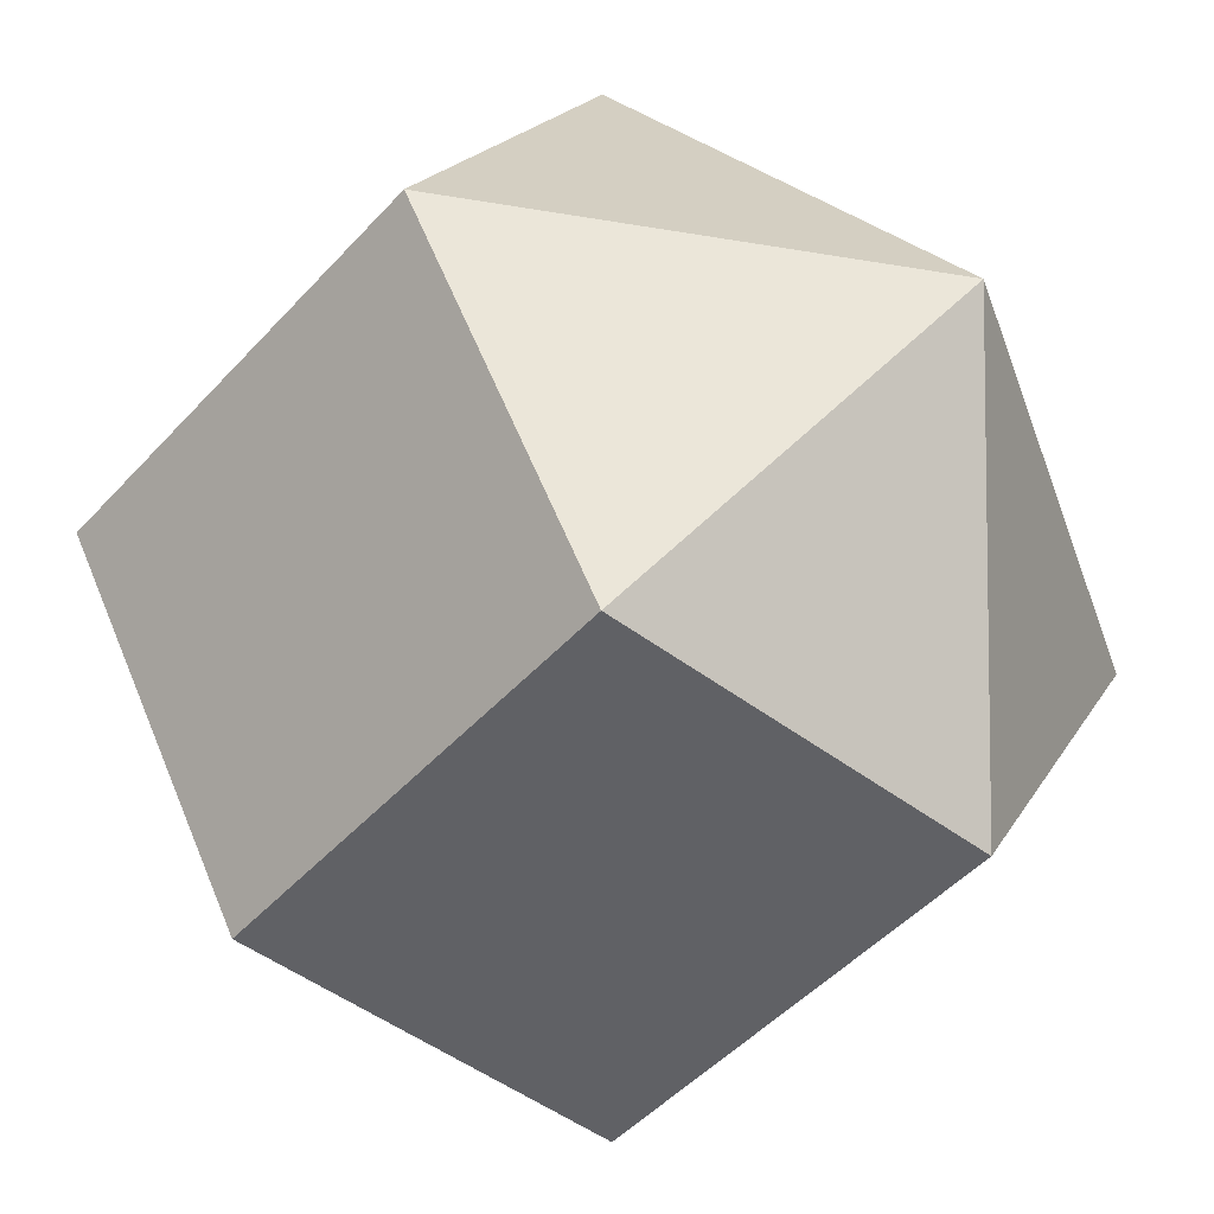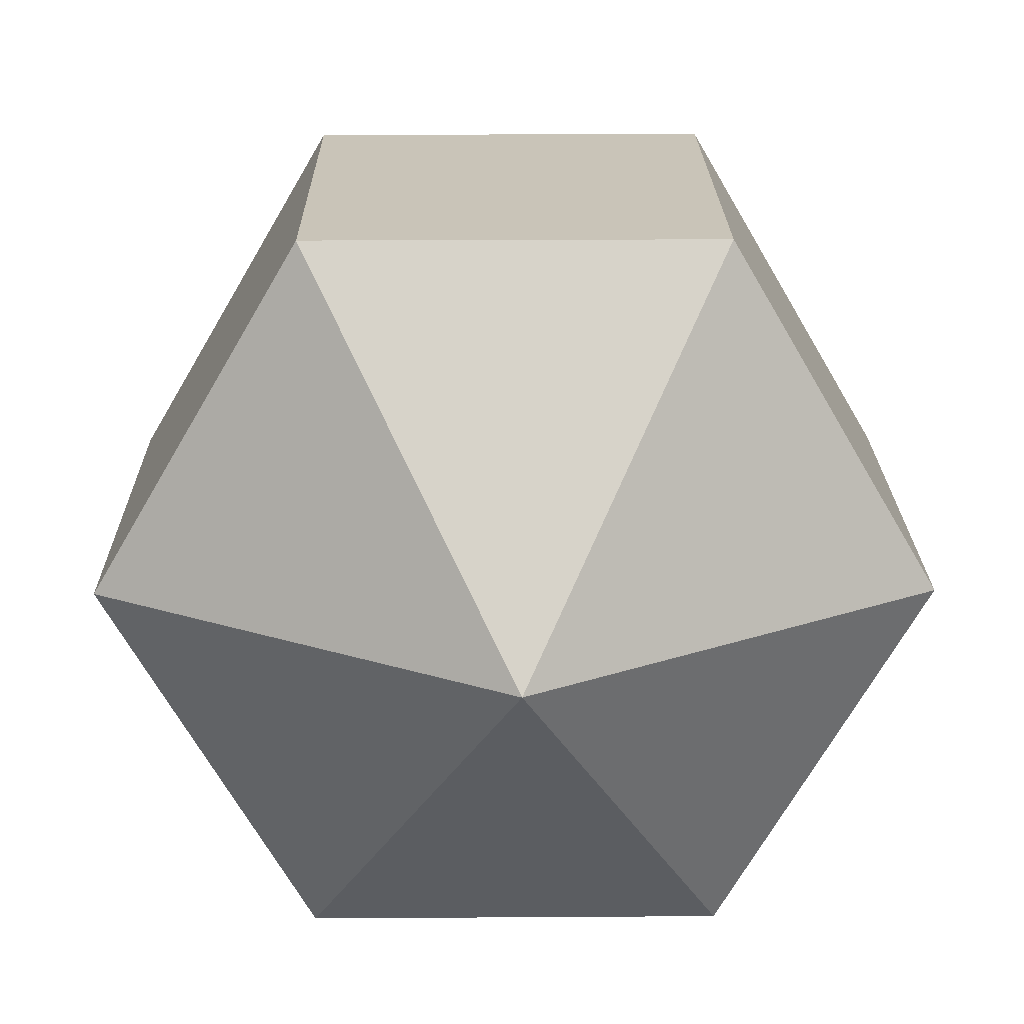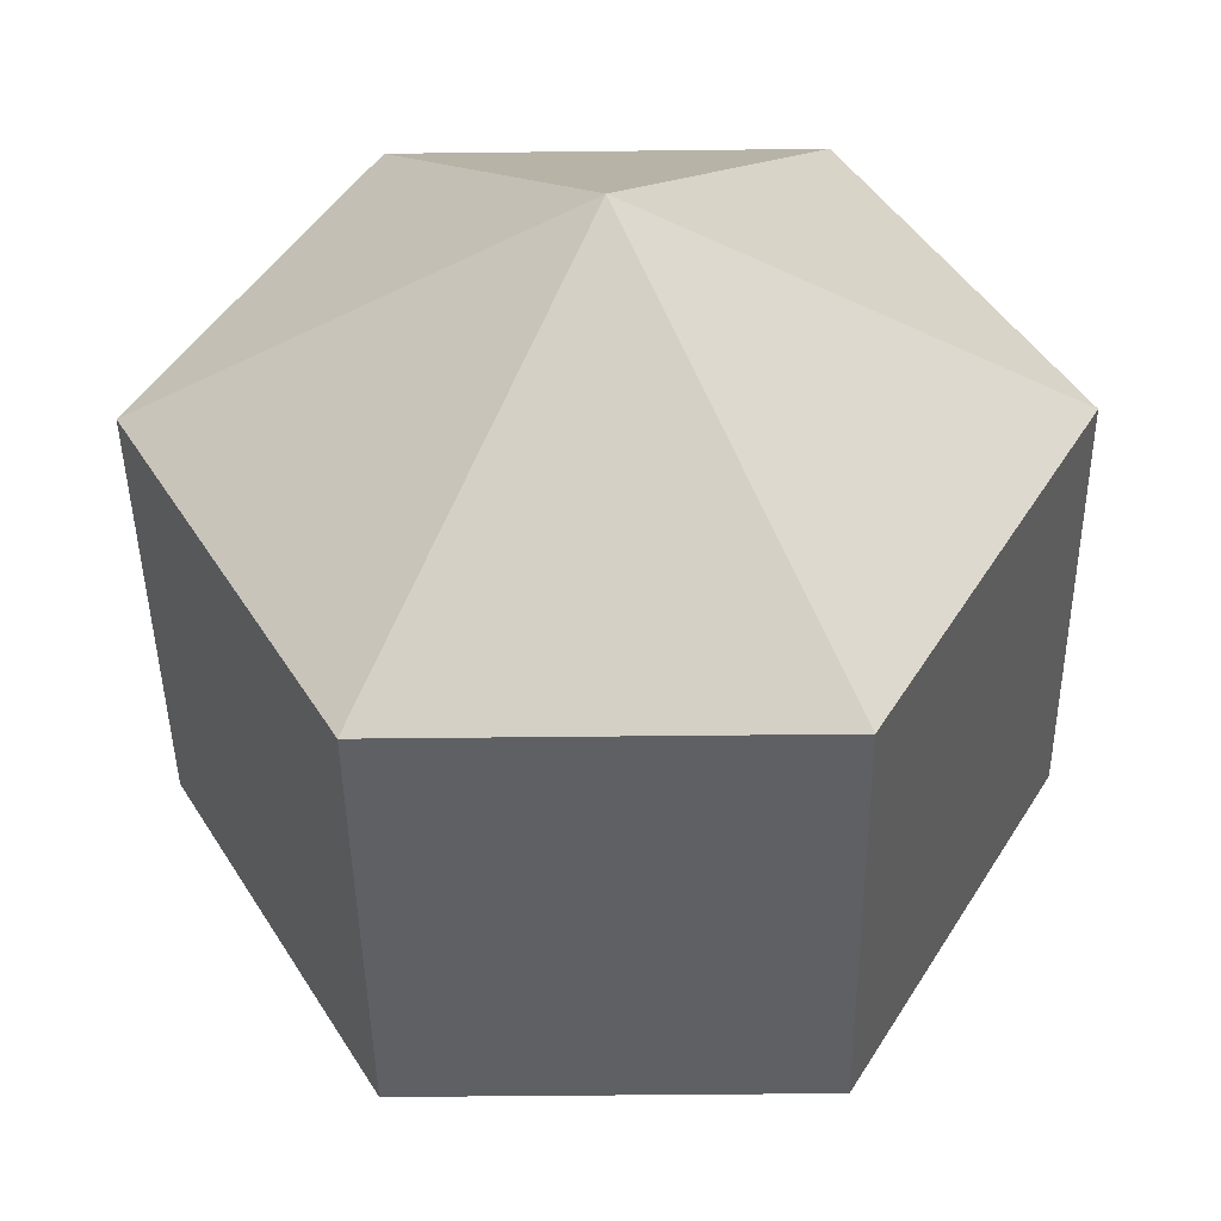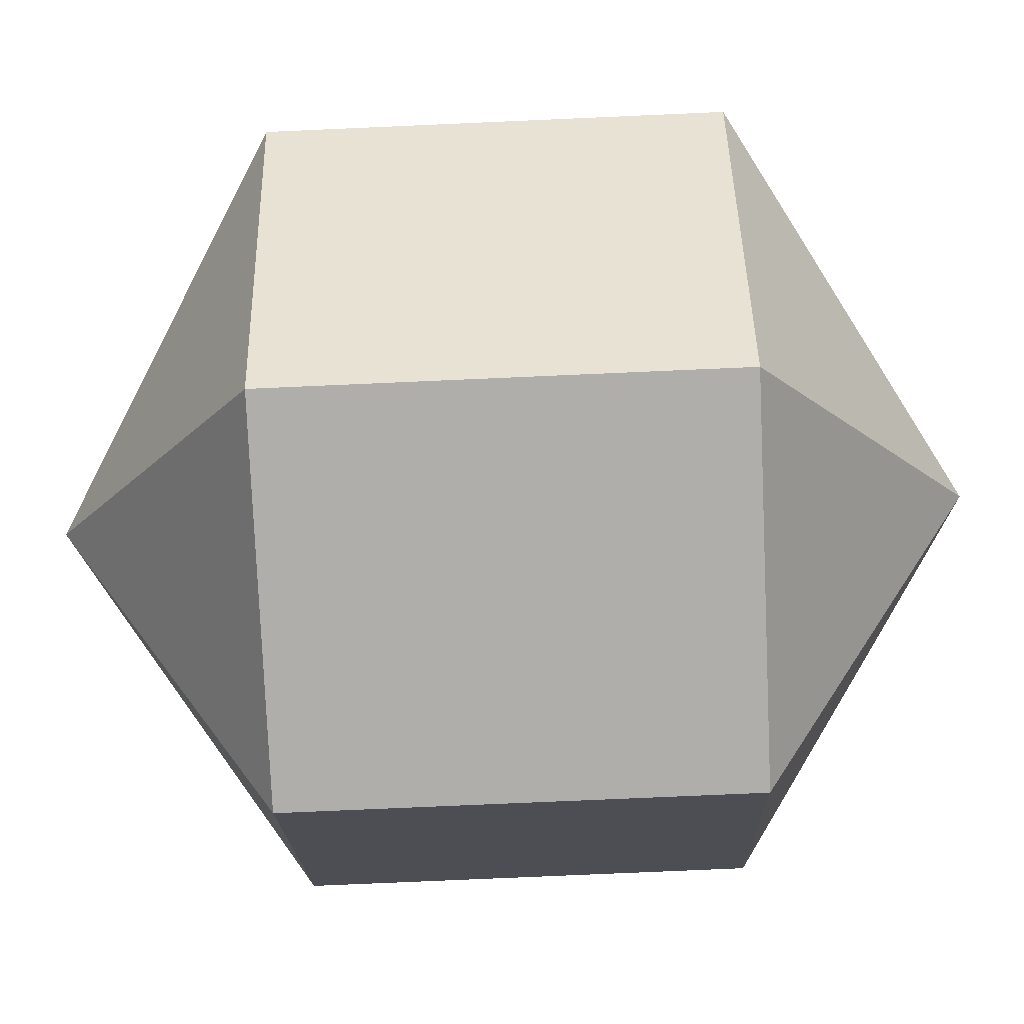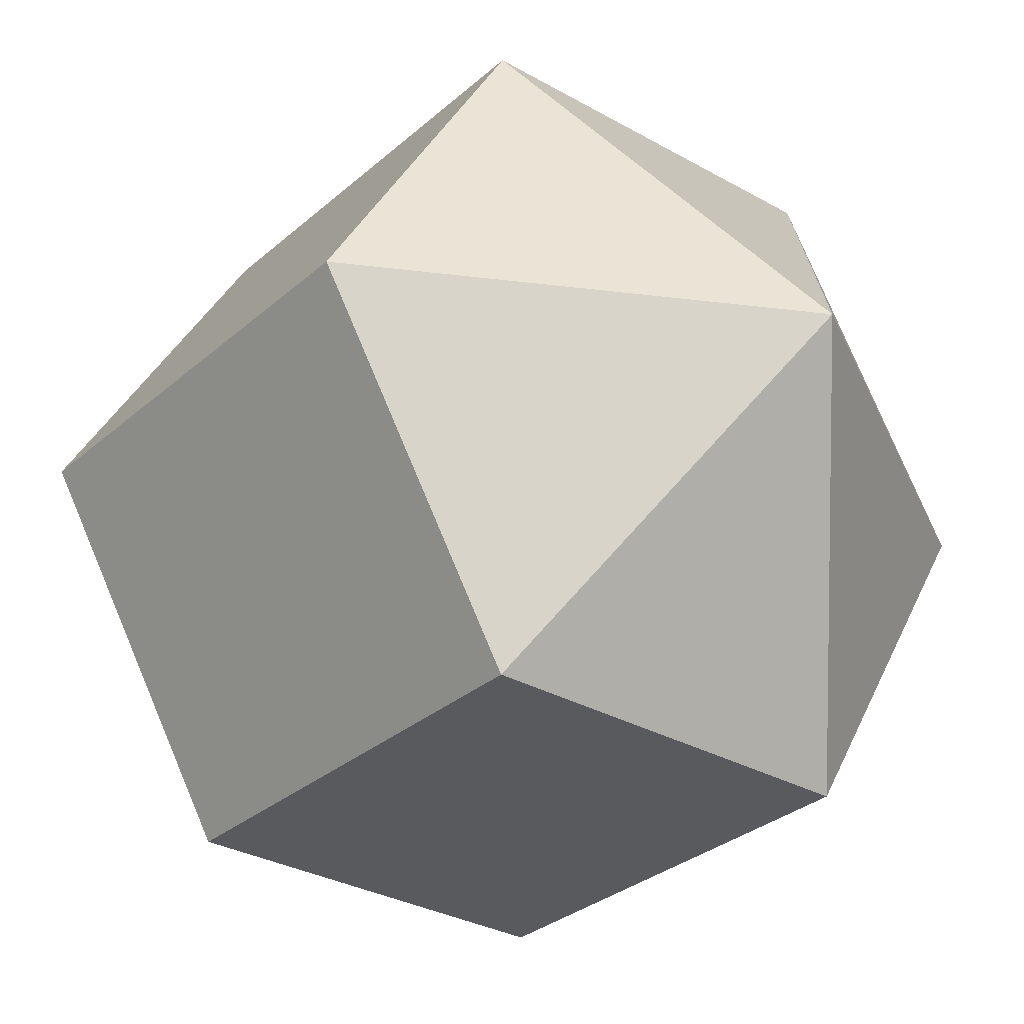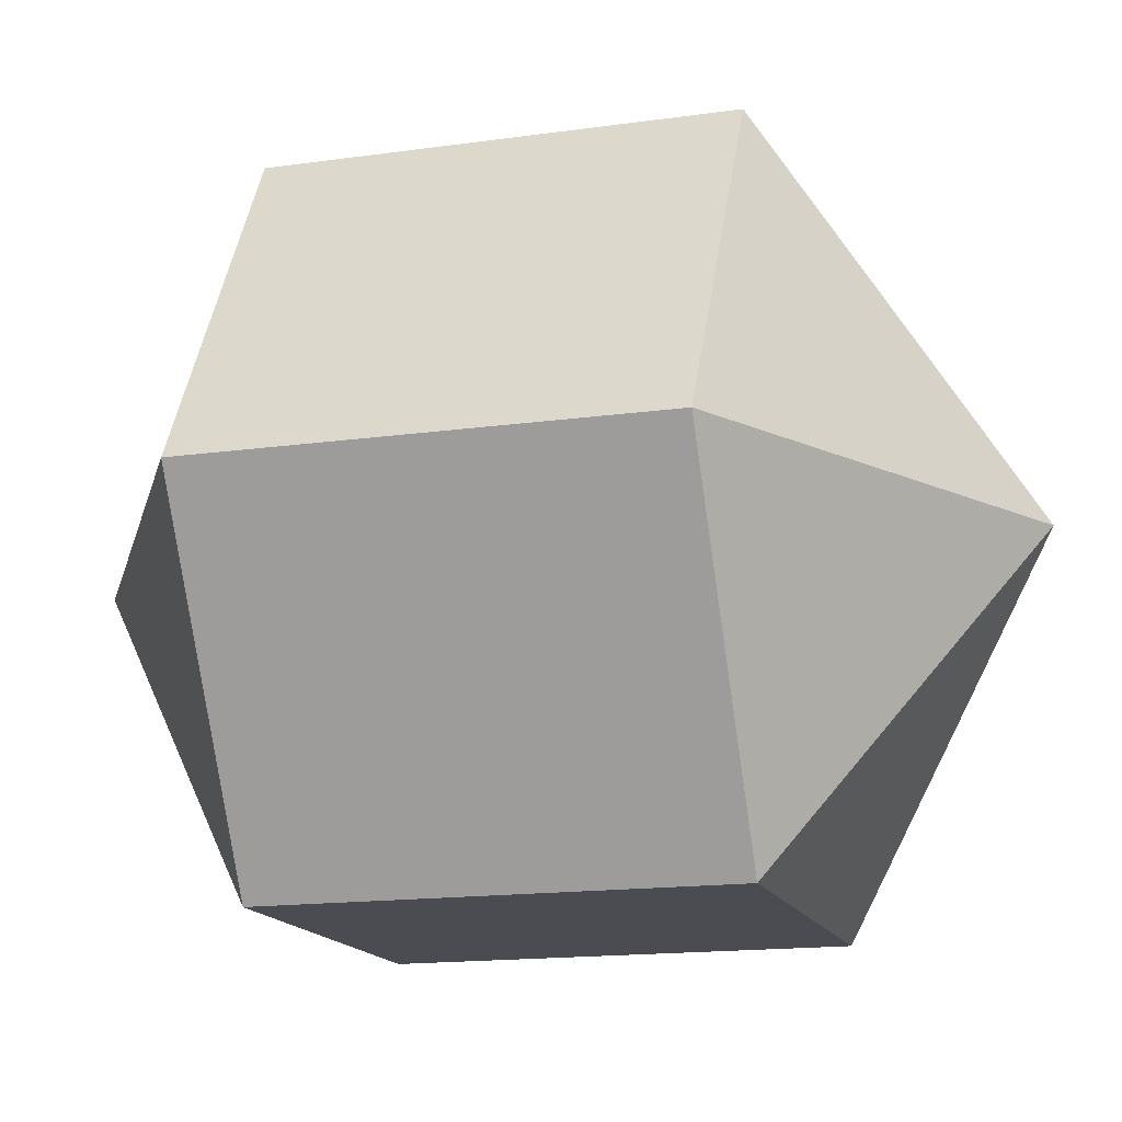
<metadata>
{"format":"obj","ext":"obj","renderer":"f3d","projection":"perspective","resolution":1024,"background":"white","views":[{"elev":-48.5,"azim":-40.1,"up":"+Z"},{"elev":20.1,"azim":-0.7,"up":"+Z"},{"elev":-43.6,"azim":0.8,"up":"+Z"},{"elev":-77.6,"azim":-87.5,"up":"+Z"},{"elev":-31.0,"azim":-39.1,"up":"+Z"},{"elev":-15.4,"azim":-73.2,"up":"+Z"}]}
</metadata>
<code>
o model_460
v 0.0002522 0.03774 -0.0002274
v -0.01622 0.01872 0.02831
v 0.01621 0.01872 0.02831
v 0.0002522 0.03774 -0.0002274
v 0.03268 0.01872 0.0002185
v 0.01621 0.01872 0.02831
v 0.0002522 0.03774 -0.0002274
v 0.03268 0.01872 0.0002185
v 0.01621 0.01872 -0.02832
v 0.0002522 0.03774 -0.0002274
v -0.01622 0.01872 -0.02832
v 0.01621 0.01872 -0.02832
v 0.0002522 0.03774 -0.0002274
v -0.01622 0.01872 -0.02832
v -0.03269 0.01872 0.0002185
v 0.0002522 0.03774 -0.0002274
v -0.01622 0.01872 0.02831
v -0.03269 0.01872 0.0002185
v 0.0002522 -0.03776 -0.0002274
v 0.01621 -0.01873 0.02831
v -0.01622 -0.01873 0.02831
v 0.0002522 -0.03776 -0.0002274
v 0.01621 -0.01873 0.02831
v 0.03268 -0.01873 0.0002185
v 0.0002522 -0.03776 -0.0002274
v 0.01621 -0.01873 -0.02832
v 0.03268 -0.01873 0.0002185
v 0.0002522 -0.03776 -0.0002274
v 0.01621 -0.01873 -0.02832
v -0.01622 -0.01873 -0.02832
v 0.0002522 -0.03776 -0.0002274
v -0.03269 -0.01873 0.0002185
v -0.01622 -0.01873 -0.02832
v 0.0002522 -0.03776 -0.0002274
v -0.03269 -0.01873 0.0002185
v -0.01622 -0.01873 0.02831
v -0.01622 -0.01873 0.02831
v 0.01621 -0.01873 0.02831
v -0.01622 0.01872 0.02831
v 0.01621 0.01872 0.02831
v 0.01621 -0.01873 0.02831
v 0.03268 -0.01873 0.0002185
v 0.01621 0.01872 0.02831
v 0.03268 0.01872 0.0002185
v 0.03268 -0.01873 0.0002185
v 0.01621 -0.01873 -0.02832
v 0.03268 0.01872 0.0002185
v 0.01621 0.01872 -0.02832
v 0.01621 -0.01873 -0.02832
v -0.01622 -0.01873 -0.02832
v 0.01621 0.01872 -0.02832
v -0.01622 0.01872 -0.02832
v -0.01622 -0.01873 -0.02832
v -0.03269 -0.01873 0.0002185
v -0.01622 0.01872 -0.02832
v -0.03269 0.01872 0.0002185
v -0.03269 -0.01873 0.0002185
v -0.01622 -0.01873 0.02831
v -0.03269 0.01872 0.0002185
v -0.01622 0.01872 0.02831
f 1 2 3
f 2 3 3
f 3 3 4
f 3 4 4
f 4 4 5
f 4 6 5
f 5 6 6
f 6 7 6
f 6 7 7
f 7 8 7
f 7 8 9
f 8 9 9
f 9 9 10
f 9 10 10
f 10 10 11
f 10 12 11
f 11 12 12
f 12 13 12
f 12 13 13
f 13 14 13
f 13 14 15
f 14 15 15
f 15 15 16
f 15 16 16
f 16 16 17
f 16 18 17
f 17 18 18
f 18 19 18
f 18 19 19
f 19 20 19
f 19 20 21
f 20 21 21
f 21 21 22
f 21 22 22
f 22 22 23
f 22 24 23
f 23 24 24
f 24 25 24
f 24 25 25
f 25 26 25
f 25 26 27
f 26 27 27
f 27 27 28
f 27 28 28
f 28 28 29
f 28 30 29
f 29 30 30
f 30 31 30
f 30 31 31
f 31 32 31
f 31 32 33
f 32 33 33
f 33 33 34
f 33 34 34
f 34 34 35
f 34 36 35
f 35 36 36
f 36 37 36
f 36 37 37
f 37 38 37
f 37 38 39
f 38 40 39
f 39 40 40
f 40 41 40
f 40 41 41
f 41 42 41
f 41 42 43
f 42 44 43
f 43 44 44
f 44 45 44
f 44 45 45
f 45 46 45
f 45 46 47
f 46 48 47
f 47 48 48
f 48 49 48
f 48 49 49
f 49 50 49
f 49 50 51
f 50 52 51
f 51 52 52
f 52 53 52
f 52 53 53
f 53 54 53
f 53 54 55
f 54 56 55
f 55 56 56
f 56 57 56
f 56 57 57
f 57 58 57
f 57 58 59
f 58 60 59

</code>
